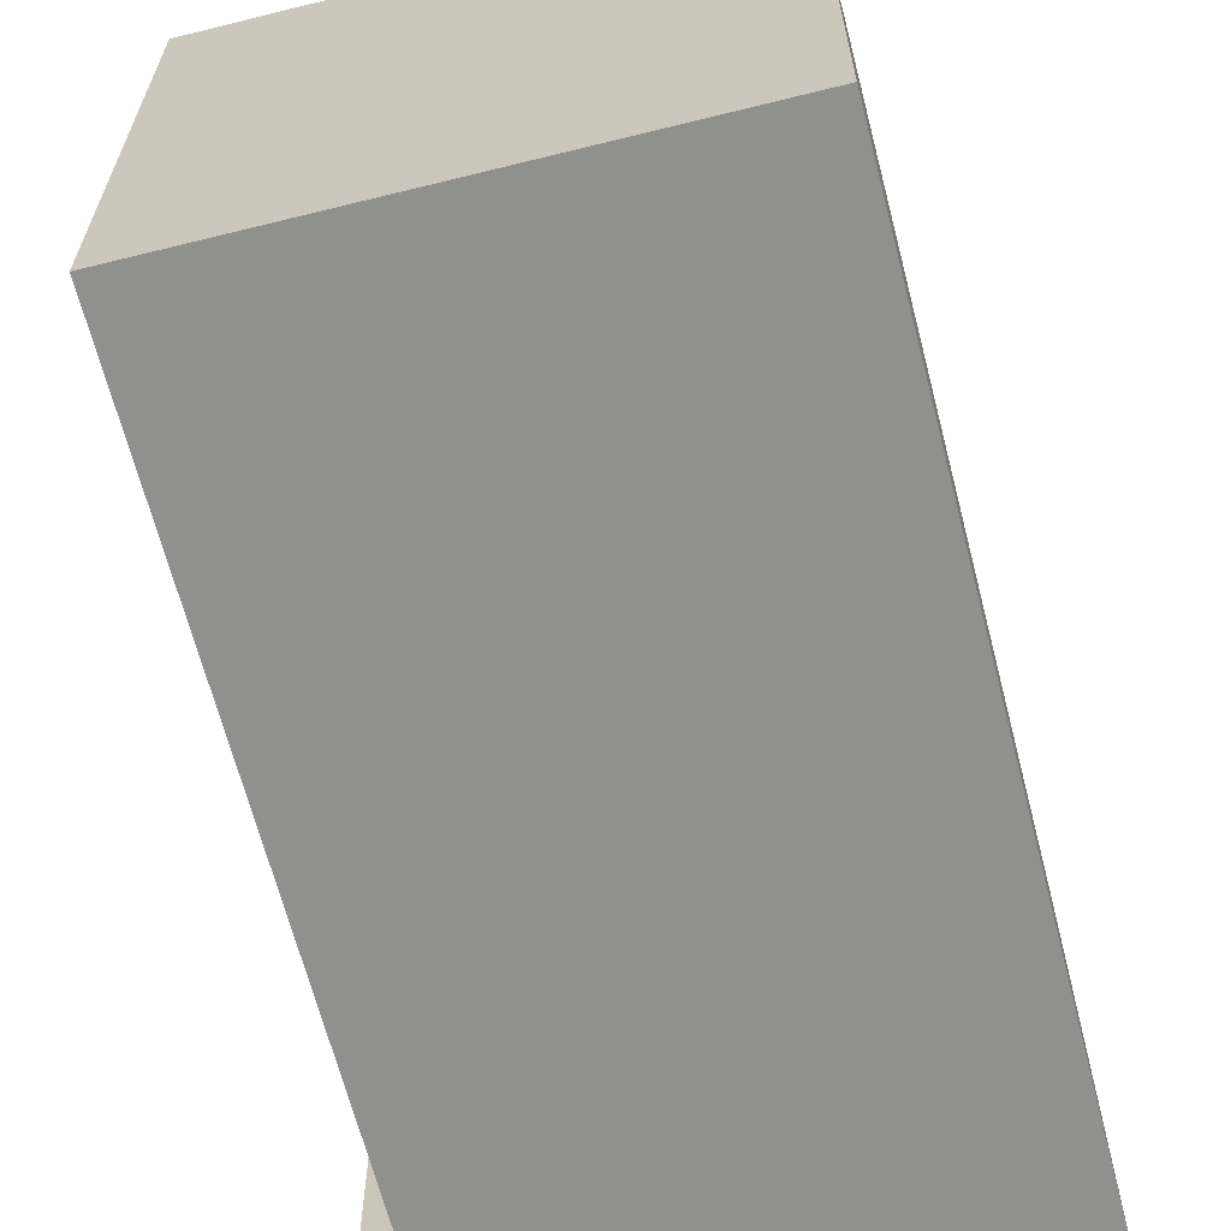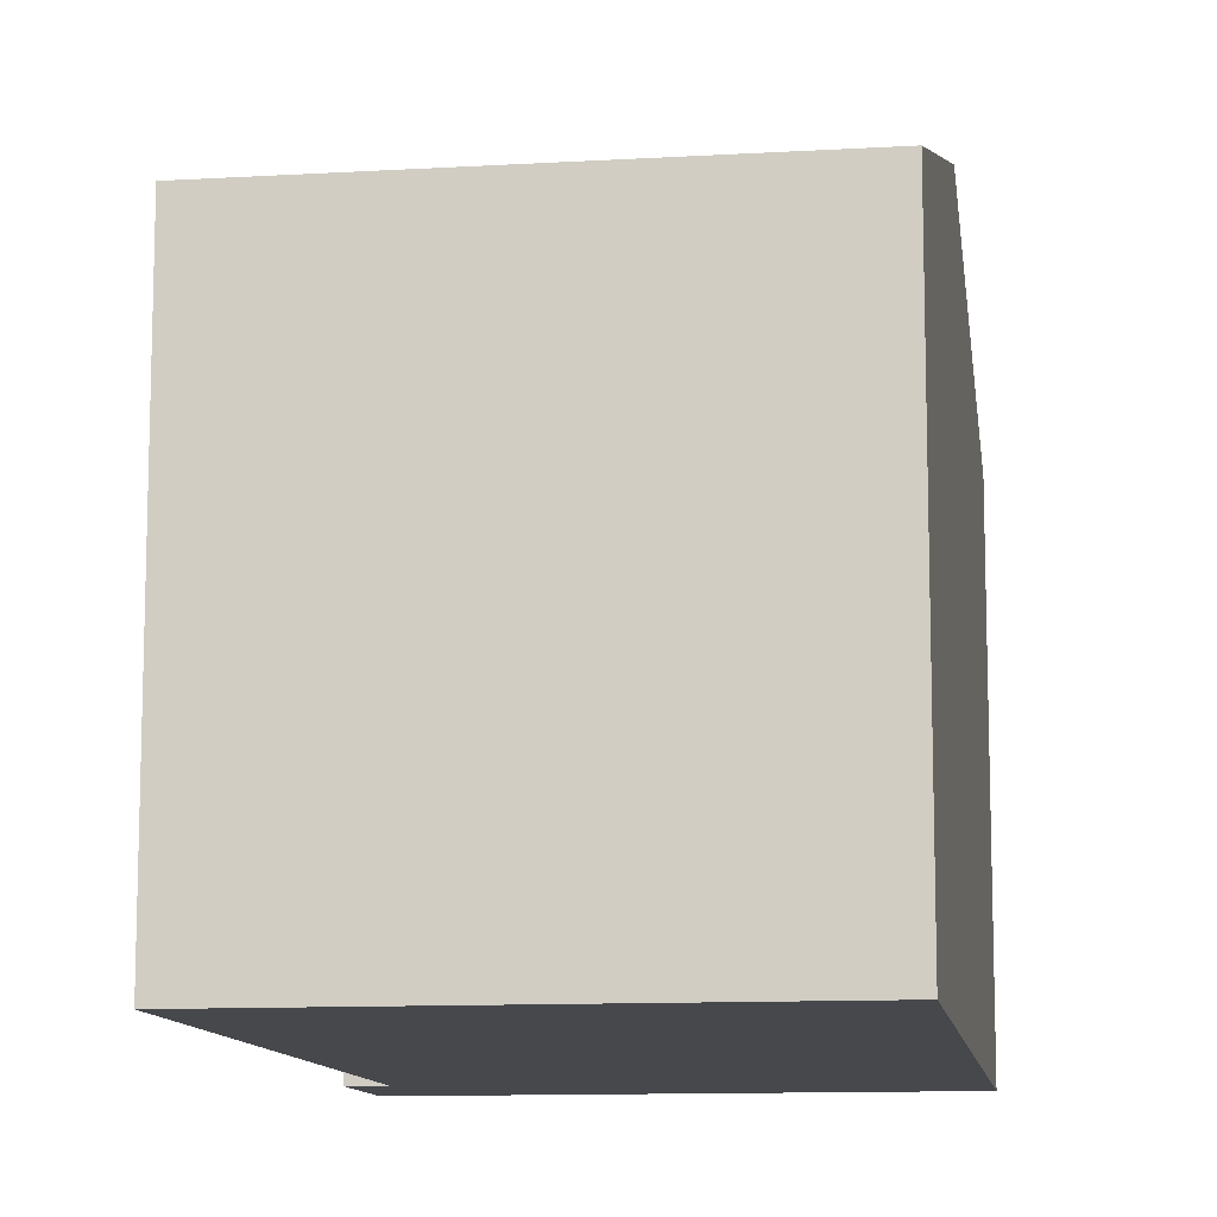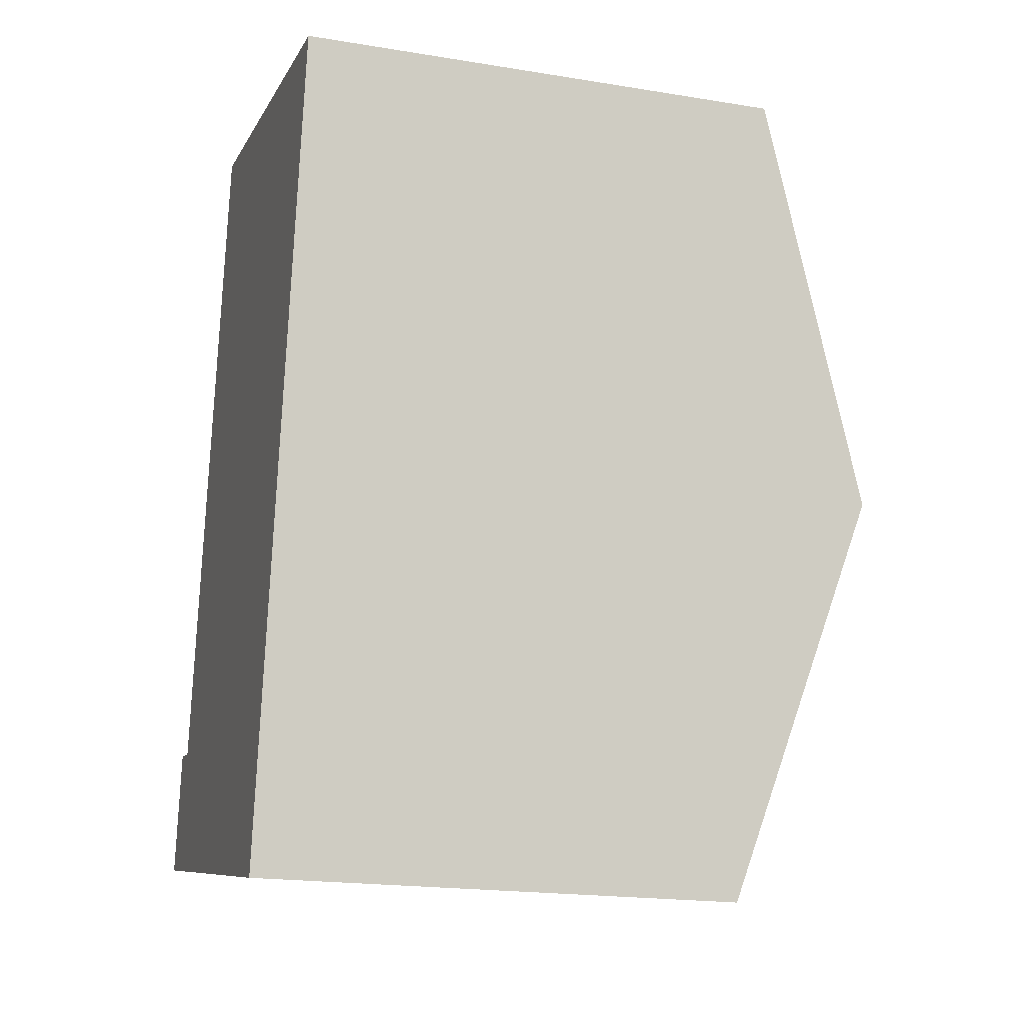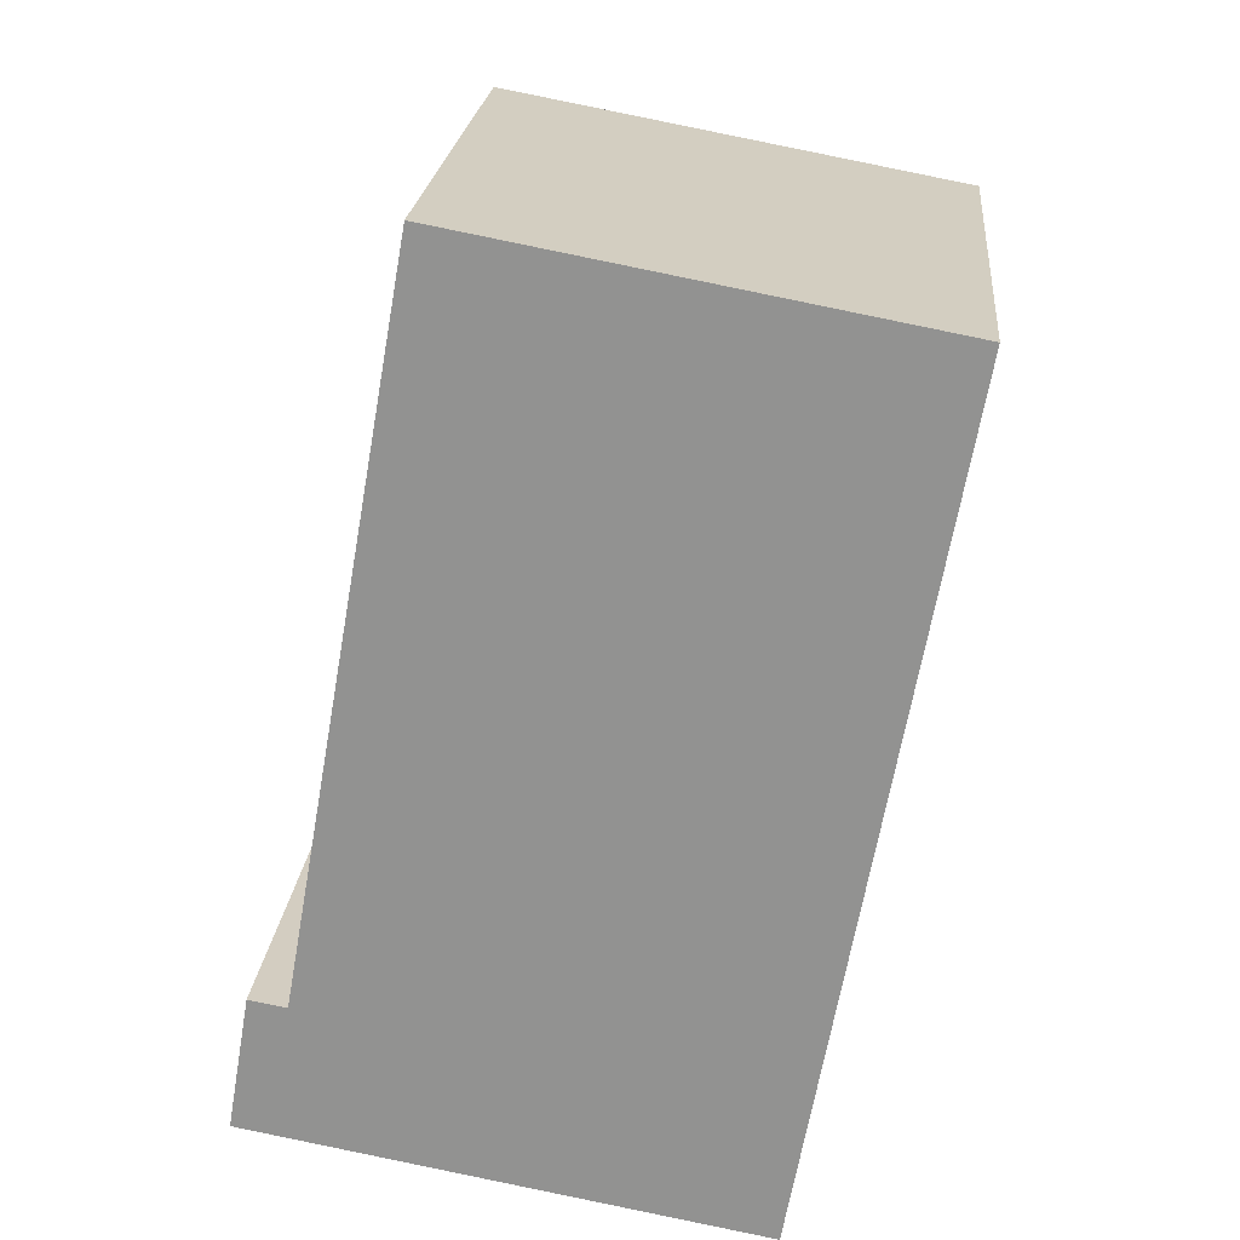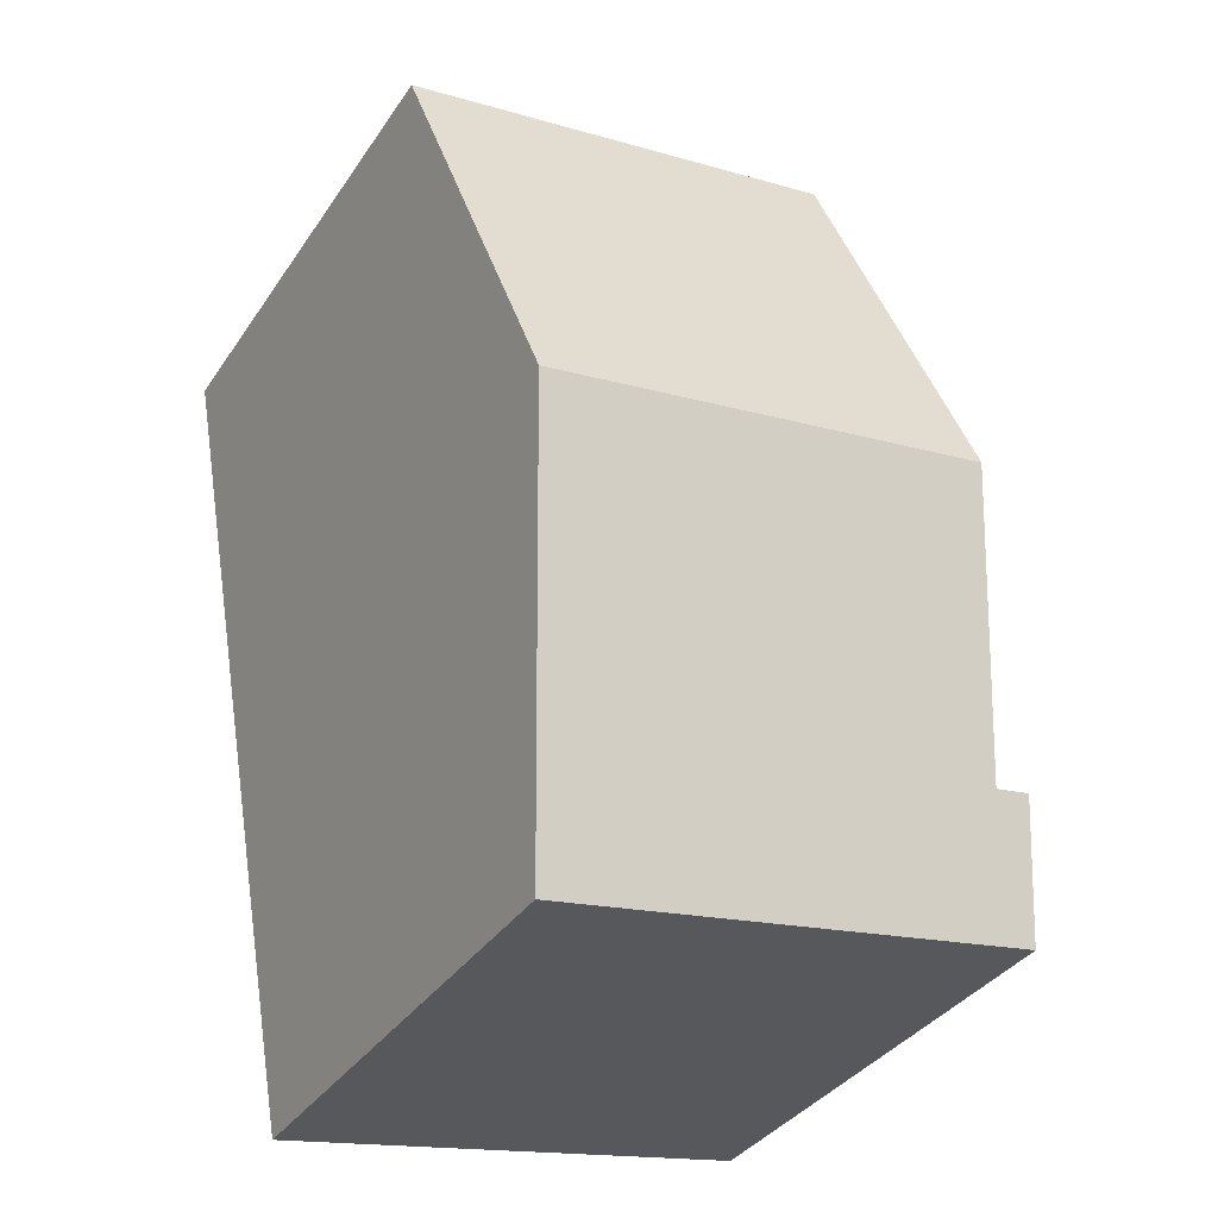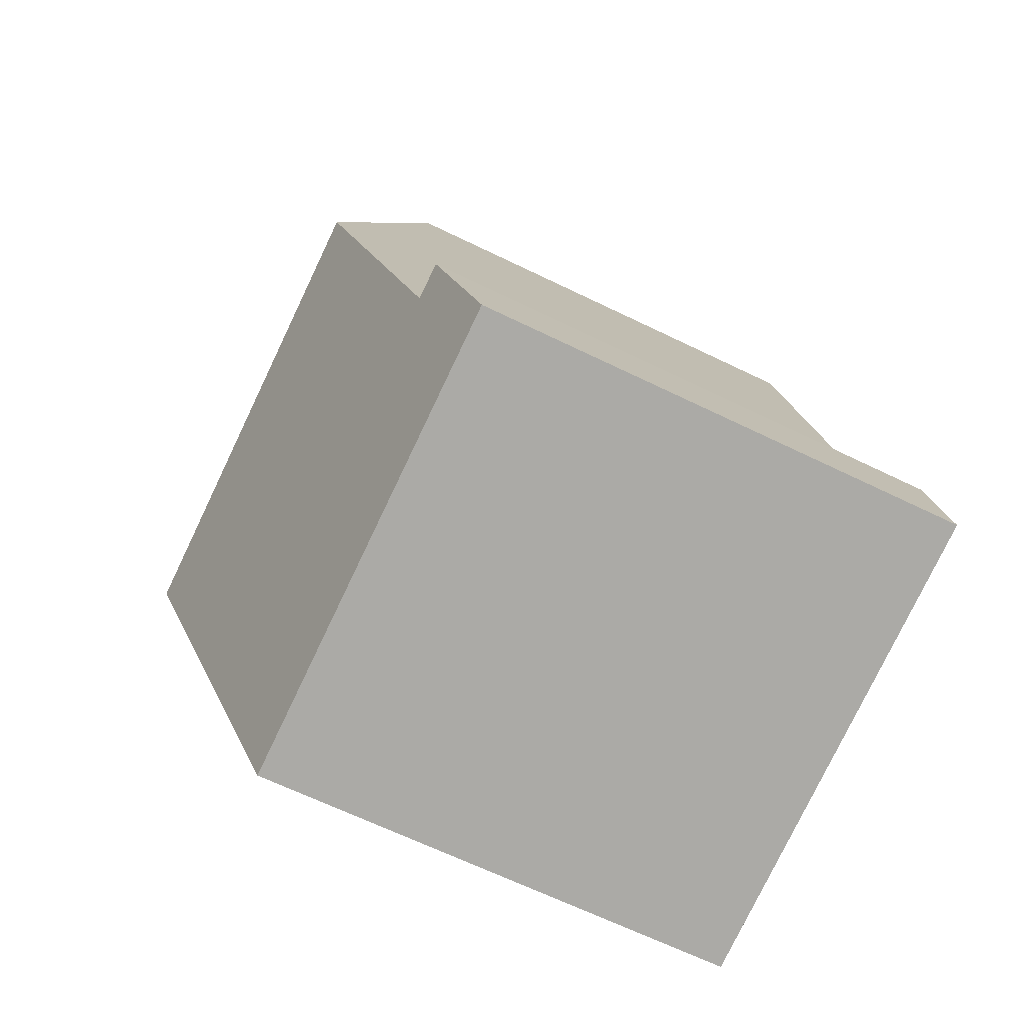
<metadata>
{"format":"obj","ext":"obj","renderer":"f3d","projection":"perspective","resolution":1024,"background":"white","views":[{"elev":-65.5,"azim":24.5,"up":"+Y"},{"elev":-11.3,"azim":18.5,"up":"+Y"},{"elev":-19.2,"azim":72.9,"up":"+Z"},{"elev":22.9,"azim":5.3,"up":"+Z"},{"elev":-36.2,"azim":150.3,"up":"+Z"},{"elev":-66.2,"azim":-116.0,"up":"+Z"}]}
</metadata>
<code>
v  9.573 7.513 11.13
v  1.638 9.429 6.146
v  2.749 7.505 12.4
v  8.467 9.429 4.909
v  7.358 7.507 -1.333
v  0.878 8.112 1.869
v  0 7.507 4.597e-16
v  0.333 8.111 1.964
v  0.878 -1.144e-16 1.869
v  0.333 -1.203e-16 1.964
v  9.573 -6.818e-16 11.13
v  2.749 -7.59e-16 12.4
v  1.638 -3.763e-16 6.146
v  0 0 0
v  8.467 -3.006e-16 4.909
v  7.358 8.162e-17 -1.333
g defaultobject
f 1 2 3
f 2 1 4
f 5 2 4
f 2 5 6
f 6 5 7
f 6 7 8
f 8 9 6
f 9 8 10
f 3 11 1
f 11 3 12
f 9 2 6
f 2 9 3
f 3 9 12
f 12 9 13
f 7 10 8
f 10 7 14
f 11 4 1
f 4 11 5
f 5 11 15
f 5 15 16
f 16 7 5
f 7 16 14
f 12 15 11
f 15 12 13
f 15 13 16
f 16 13 9
f 16 9 10
f 16 10 14

</code>
